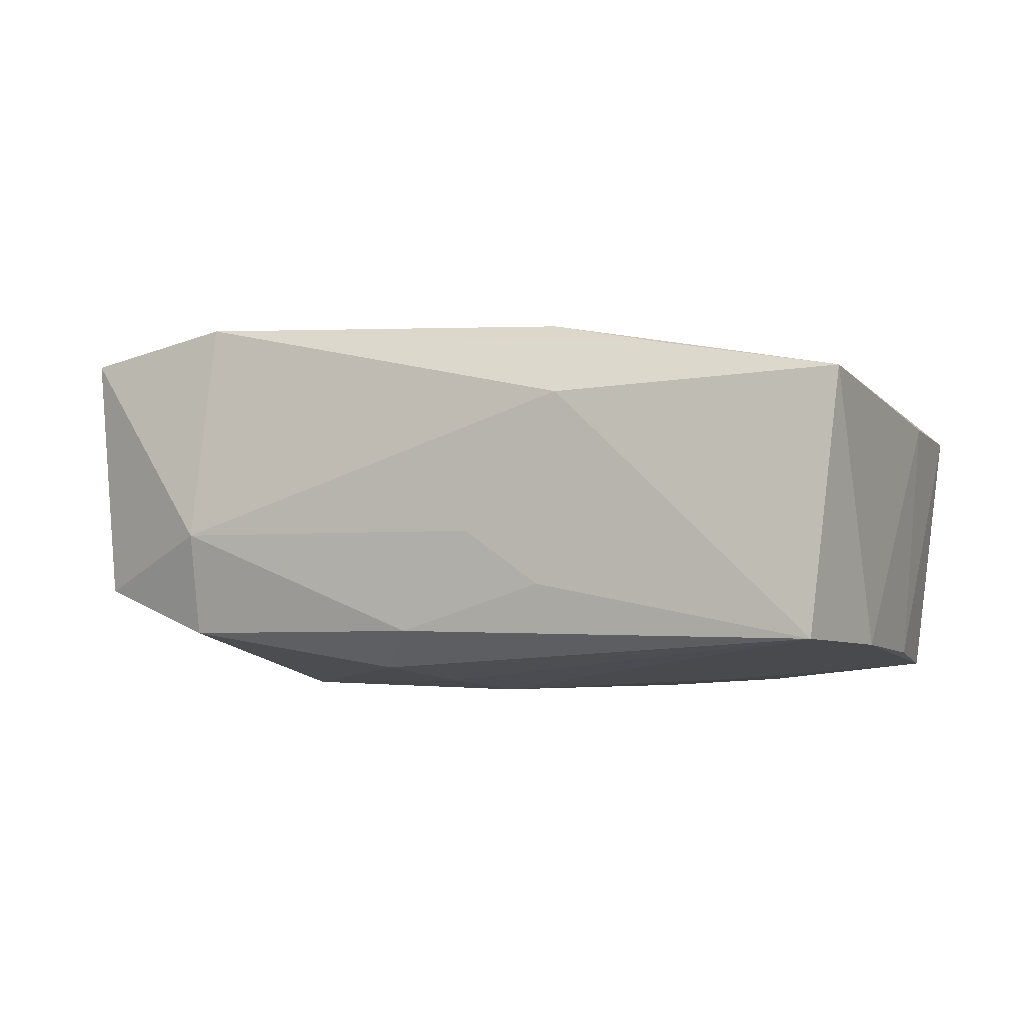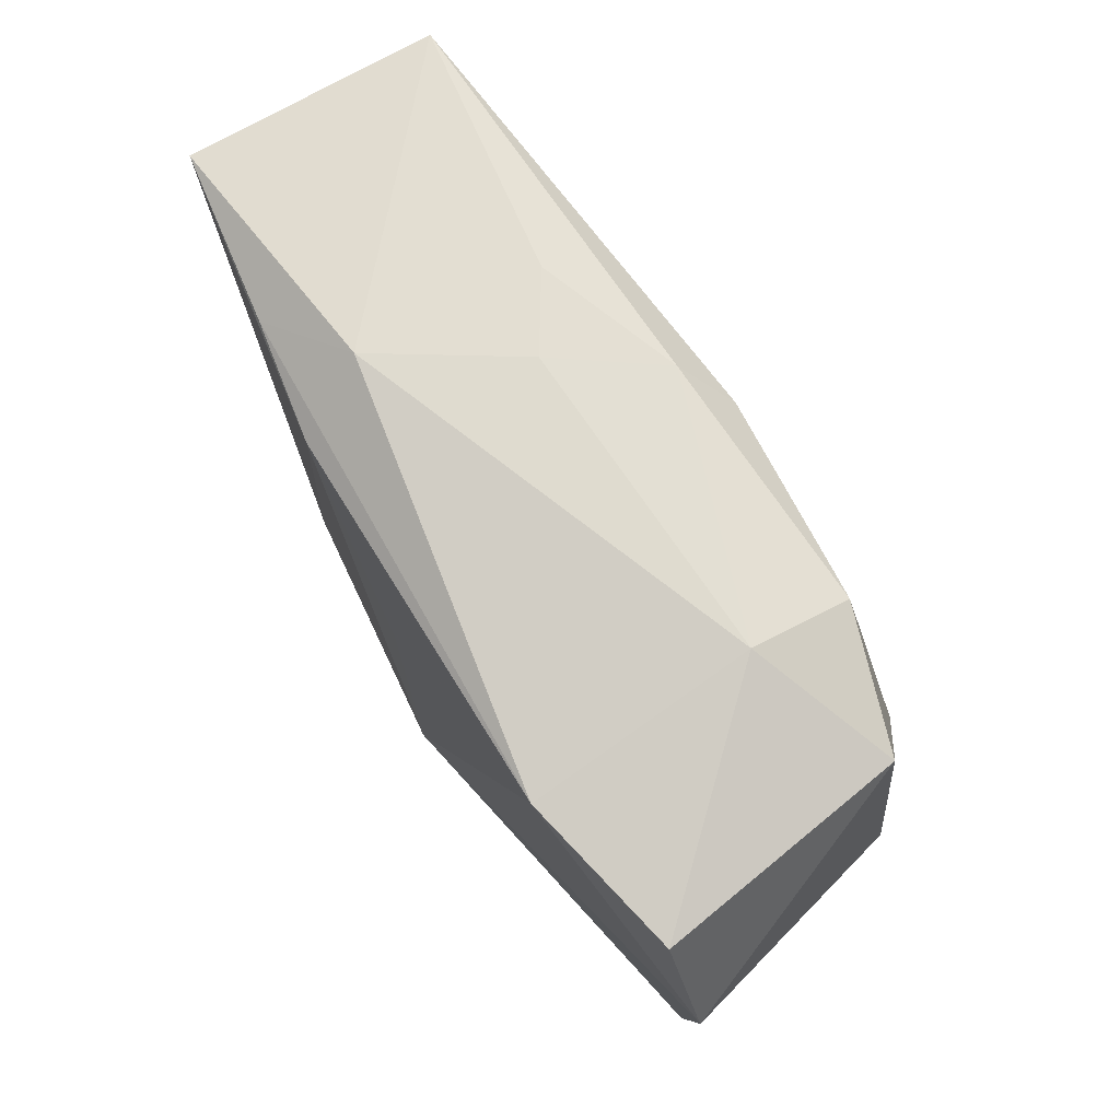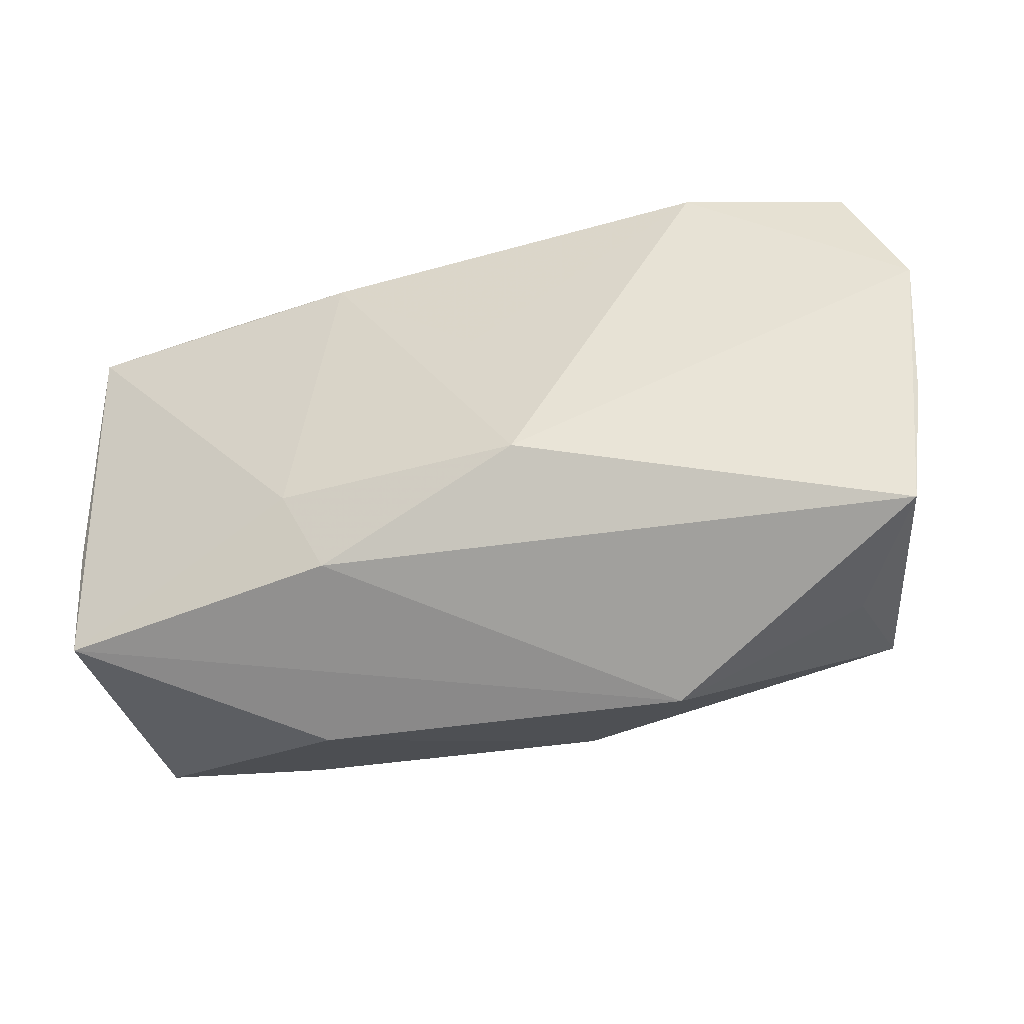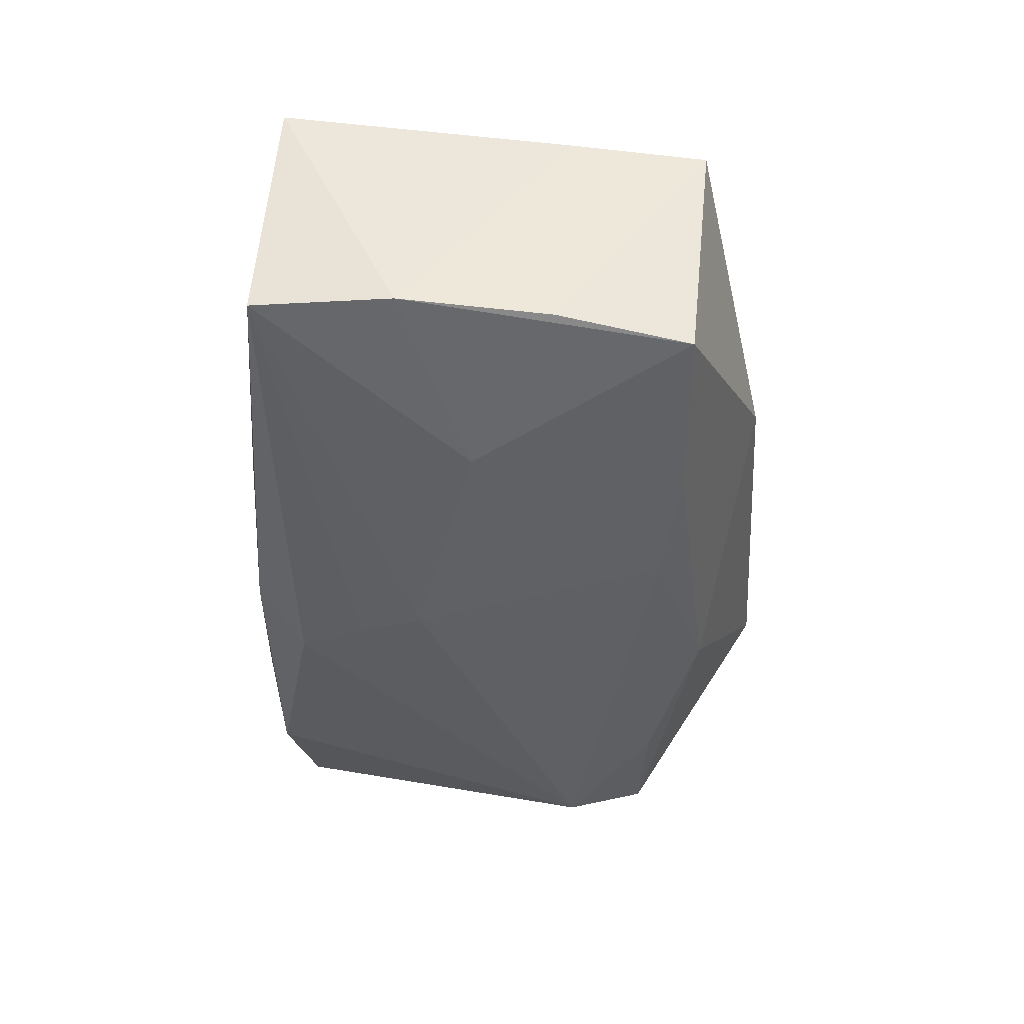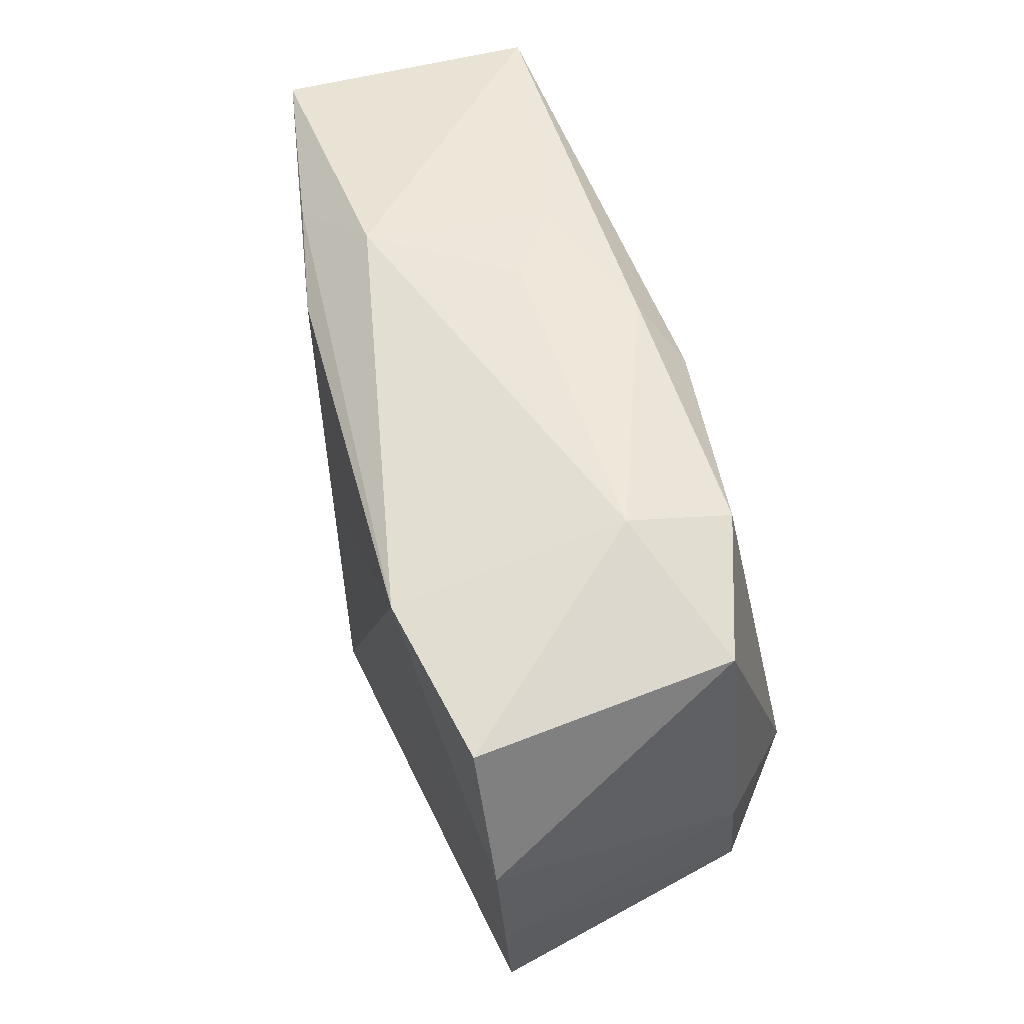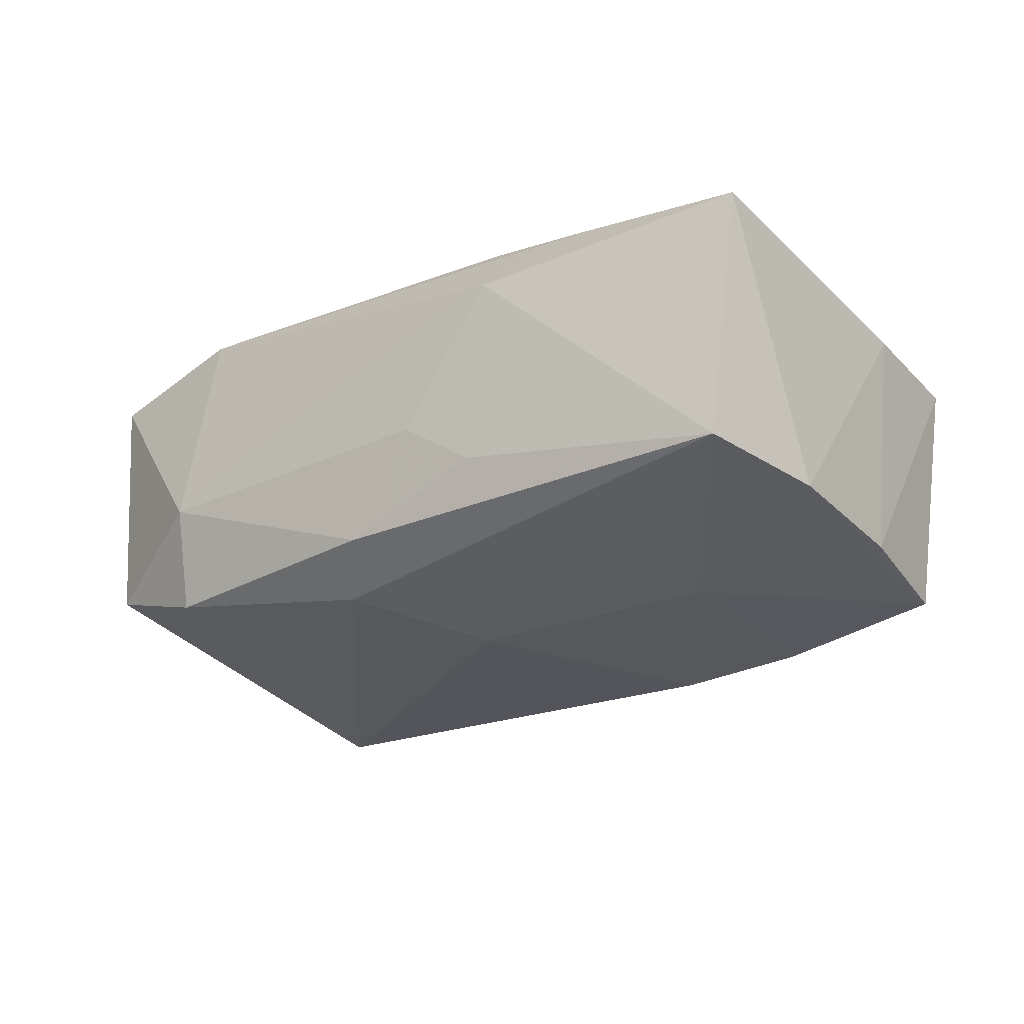
<metadata>
{"format":"obj","ext":"obj","renderer":"f3d","projection":"perspective","resolution":1024,"background":"white","views":[{"elev":-3.5,"azim":-153.6,"up":"+Z"},{"elev":70.6,"azim":56.1,"up":"+Y"},{"elev":-47.2,"azim":12.7,"up":"+Y"},{"elev":-42.2,"azim":-91.6,"up":"+Z"},{"elev":53.8,"azim":72.6,"up":"+Y"},{"elev":-25.0,"azim":-141.4,"up":"+Z"}]}
</metadata>
<code>
v -0.03563 -0.01537 -0.0143
v -0.02326 0.01793 0.01282
v 0.03648 -0.02053 0.01166
v 0.03317 0.01787 -0.00744
v -0.03652 0.02002 -0.01184
v -0.01676 -0.02342 -0.003414
v -0.006876 0.022 -0.00274
v 0.02644 -0.008827 -0.0166
v -0.01331 0.02157 -0.007288
v -0.03862 -0.0059 0.006929
v -0.03862 0.01868 0.009931
v 0.004399 -0.01249 0.01734
v 0.02116 0.02244 -0.002569
v 0.03306 -0.01629 -0.01034
v -0.01513 0.02176 0.008738
v -0.01324 -0.01777 0.01215
v 0.01473 -0.02638 -0.001857
v 0.03095 -0.02011 -0.0004134
v -0.003296 0.006444 -0.0166
v 0.03466 -0.005277 -0.008903
v -0.02163 -0.01568 -0.01591
v 0.03526 0.01772 0.01422
v -0.0111 -0.01464 -0.0166
v -0.023 0.00205 -0.01555
v -0.0005617 0.02151 -0.01122
v -0.01664 -0.01074 0.01424
v -0.03765 -0.01749 0.006601
v -0.0004694 0.01172 -0.01567
v 0.03991 0.006102 0.01393
v -0.03742 -0.00424 -0.01316
v 0.03848 -0.007944 0.01234
v -0.01286 0.01684 0.01504
v 0.0004372 0.003718 0.0164
v 0.02111 0.0188 0.01666
v 0.01948 -0.01616 -0.01347
v 0.003138 0.01736 -0.01446
v -0.03808 0.008355 -0.01238
v 0.005294 -0.01992 -0.01265
v 0.02168 0.02024 -0.01142
f 3 29 12
f 12 29 34
f 8 4 20
f 20 4 29
f 15 34 13
f 29 4 22
f 22 34 29
f 22 4 13
f 13 34 22
f 11 27 26
f 12 32 26
f 26 32 11
f 16 3 12
f 12 26 16
f 16 26 27
f 16 17 3
f 27 17 16
f 10 11 37
f 10 27 11
f 37 1 30
f 1 27 30
f 30 10 37
f 27 10 30
f 23 19 8
f 28 36 8
f 8 19 28
f 24 1 37
f 19 23 24
f 36 25 39
f 8 36 39
f 39 4 8
f 13 4 39
f 39 25 13
f 5 25 36
f 36 28 5
f 5 24 37
f 37 11 5
f 5 28 19
f 19 24 5
f 11 15 5
f 3 17 18
f 6 27 1
f 6 17 27
f 29 3 31
f 31 20 29
f 12 34 33
f 33 32 12
f 34 32 33
f 11 32 2
f 2 32 34
f 2 15 11
f 34 15 2
f 17 6 38
f 1 24 21
f 21 24 23
f 23 38 21
f 21 6 1
f 21 38 6
f 25 5 9
f 9 5 15
f 35 23 8
f 35 38 23
f 3 18 14
f 14 31 3
f 20 31 14
f 8 20 14
f 14 35 8
f 14 18 17
f 17 38 14
f 38 35 14
f 7 15 13
f 7 9 15
f 13 25 7
f 25 9 7

</code>
